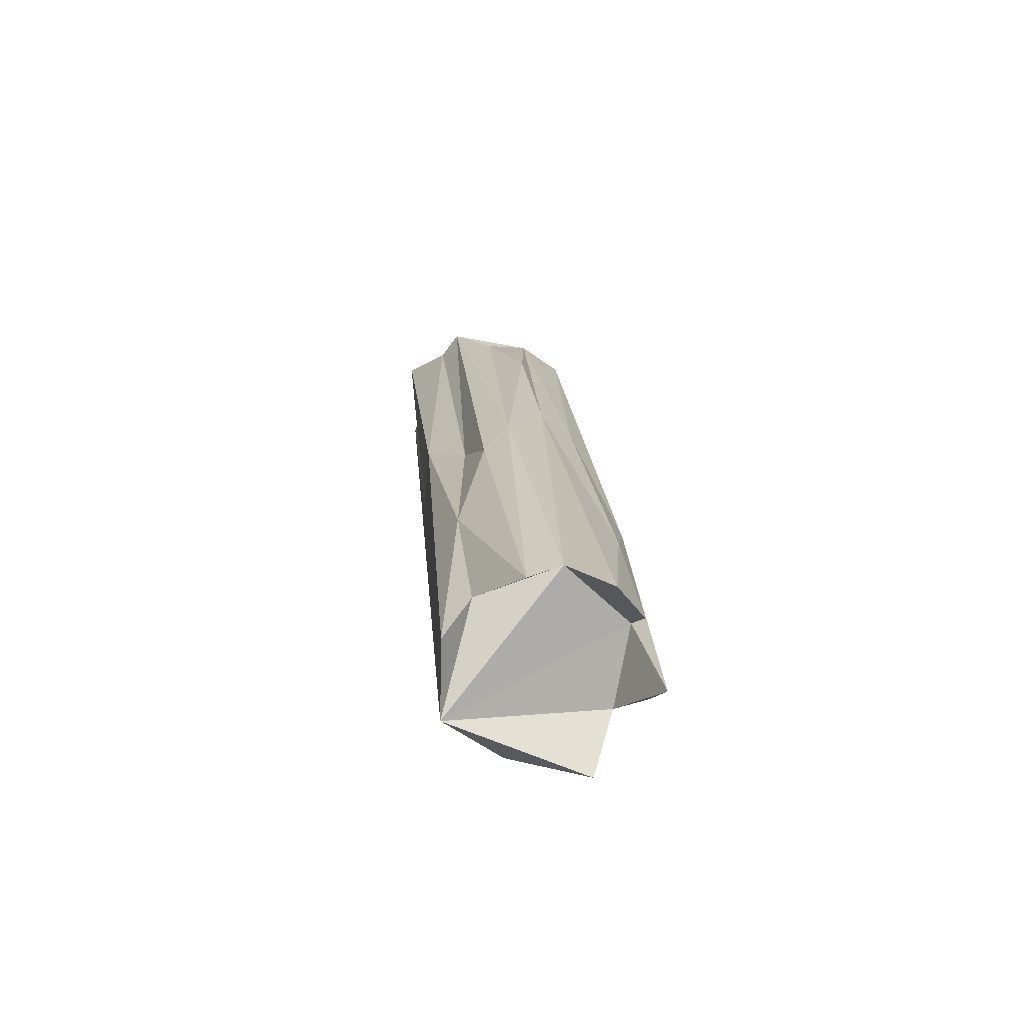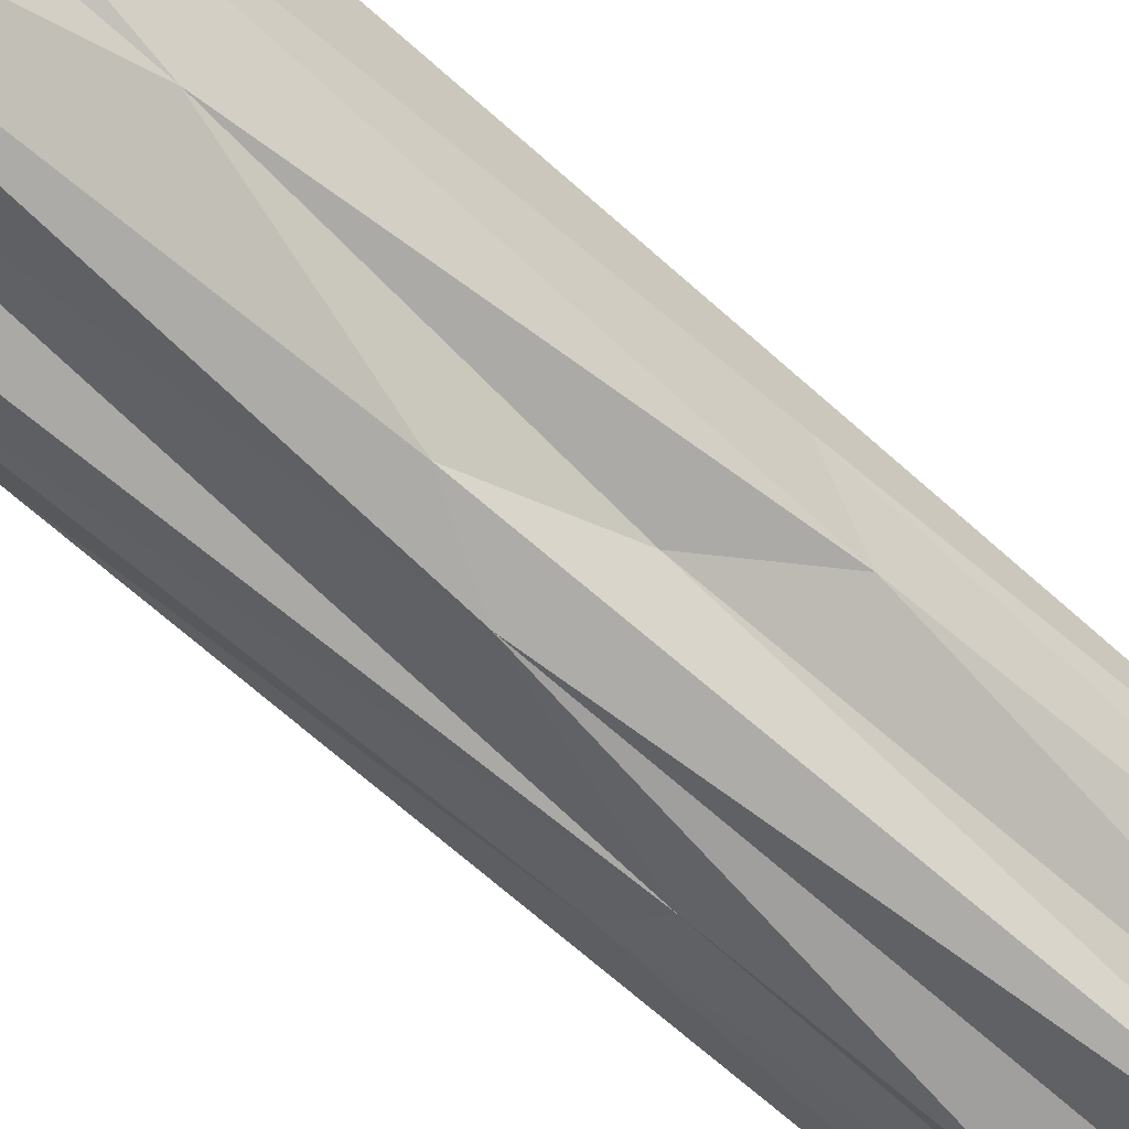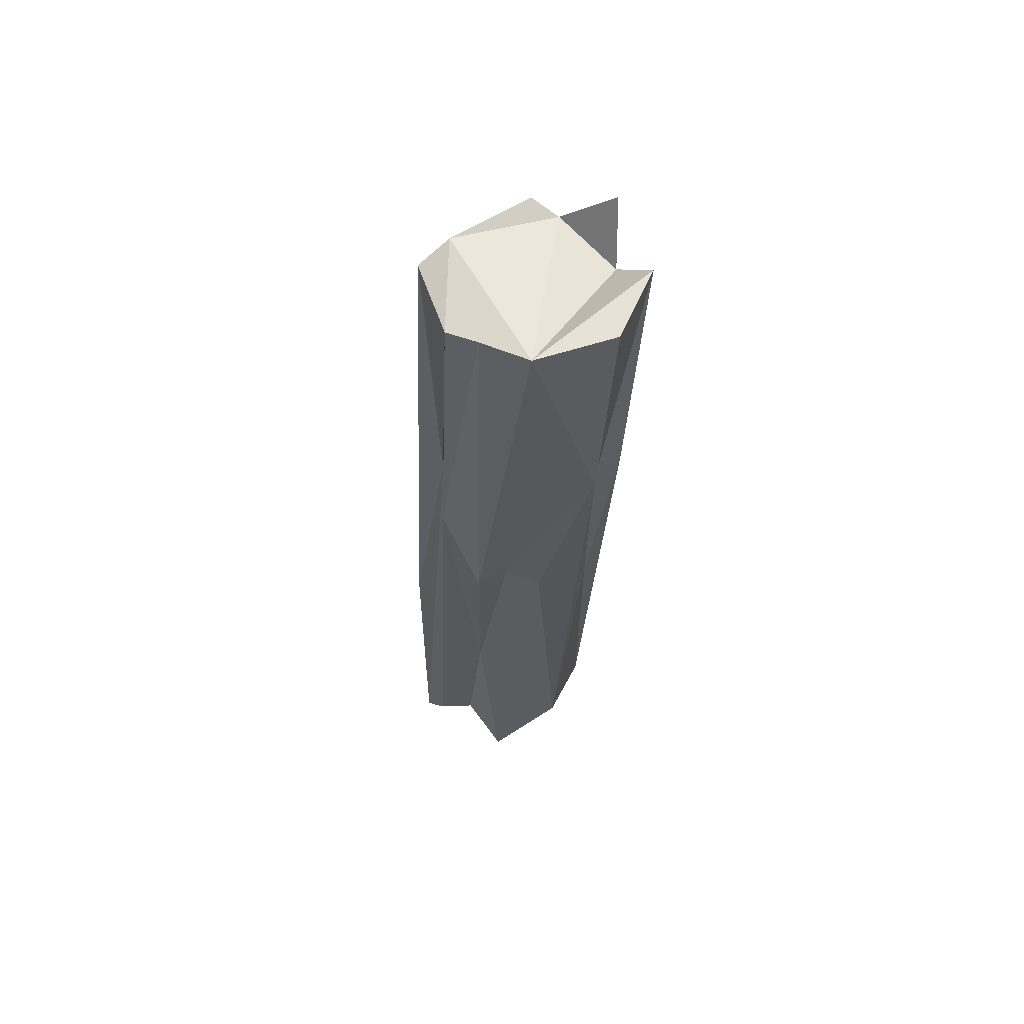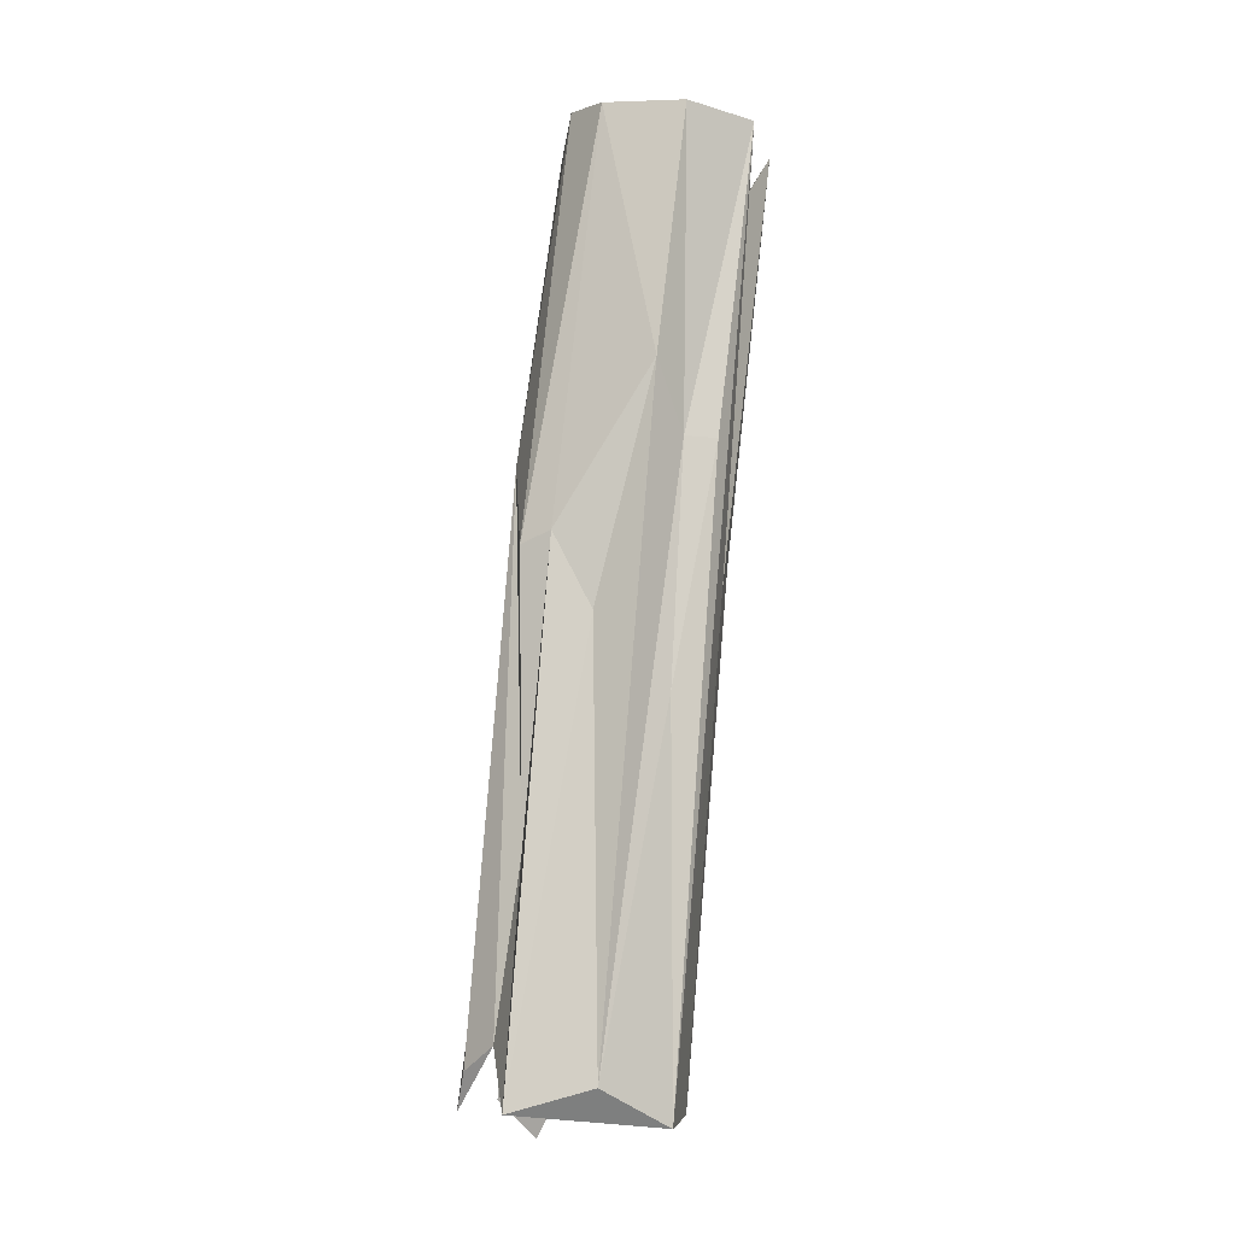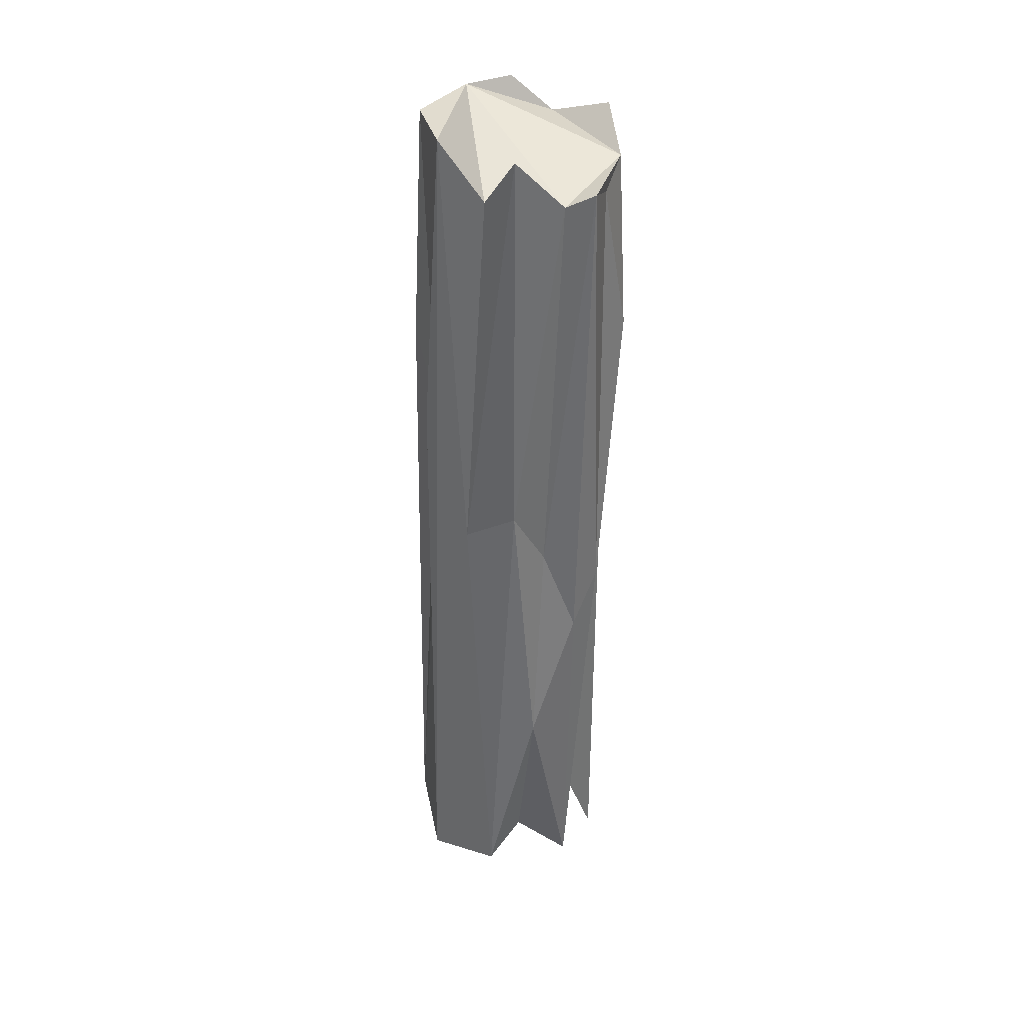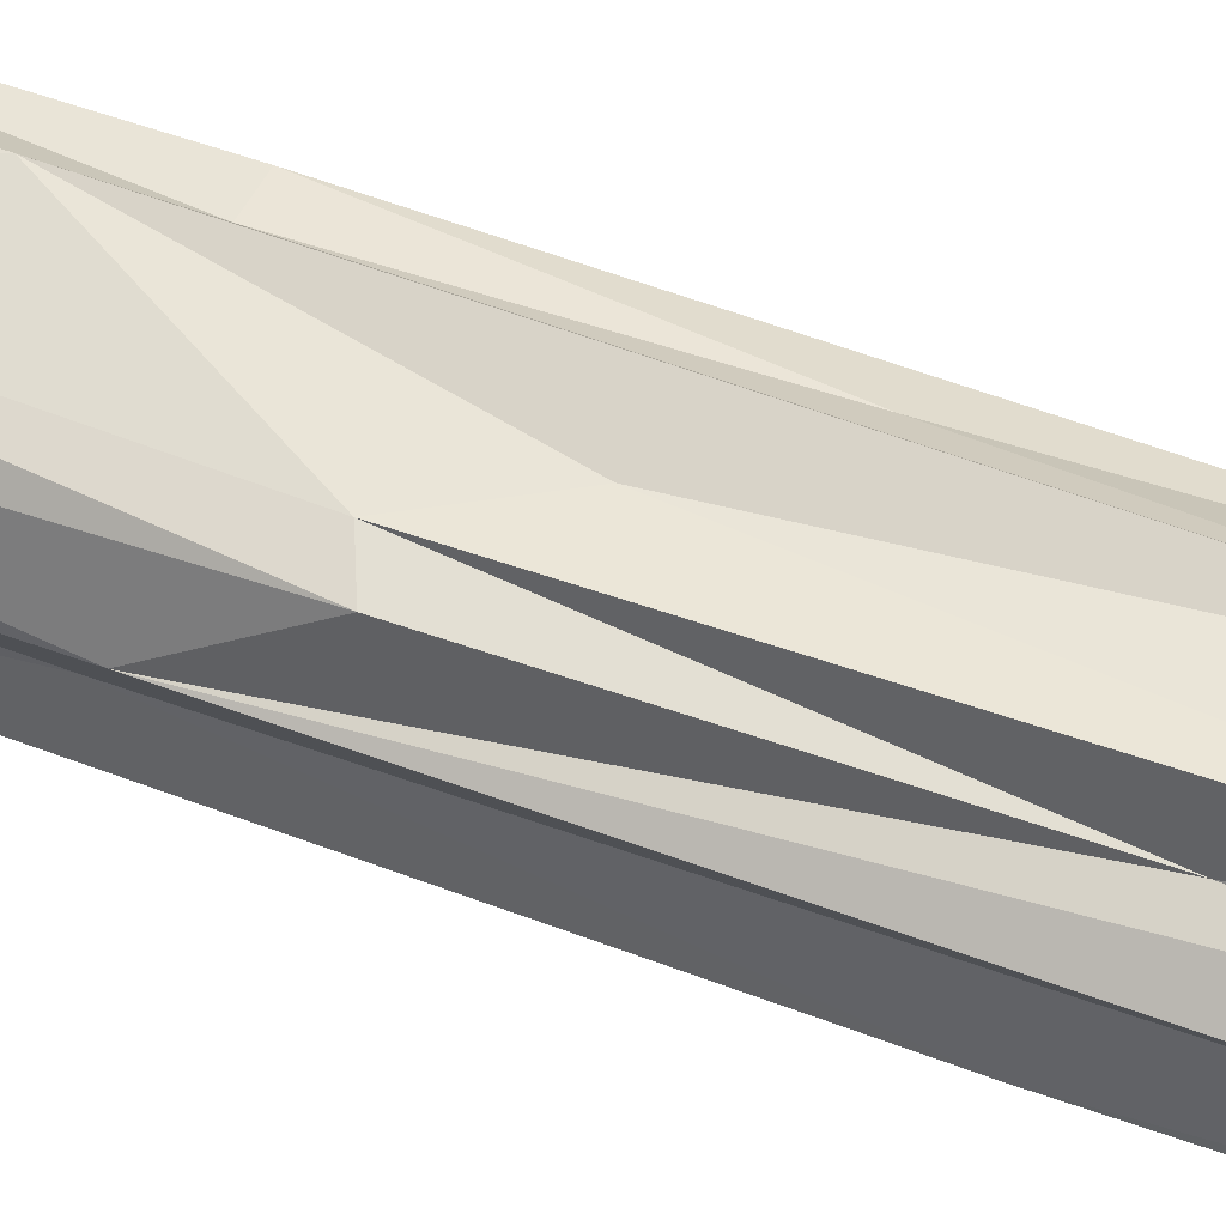
<metadata>
{"format":"obj","ext":"obj","renderer":"f3d","projection":"perspective","resolution":1024,"background":"white","views":[{"elev":-75.2,"azim":177.3,"up":"+Y"},{"elev":-58.5,"azim":42.9,"up":"+Z"},{"elev":68.1,"azim":-25.0,"up":"+Y"},{"elev":-7.3,"azim":8.8,"up":"+Y"},{"elev":30.0,"azim":116.0,"up":"+Y"},{"elev":56.3,"azim":-70.5,"up":"+Z"}]}
</metadata>
<code>
o Cylinder.019_Cylinder.029
v 7.348 4.452 4.637
v 7.392 4.393 4.577
v 7.507 5.76 4.505
v 7.478 5.252 4.533
v 7.508 4.415 4.577
v 7.573 4.965 4.536
v 7.578 4.504 4.635
v 7.667 5.728 4.521
v 7.612 4.432 4.786
v 7.702 5.73 4.631
v 7.721 5.818 4.696
v 7.634 5.827 4.77
v 7.611 5.003 4.782
v 7.605 5.1 4.578
v 7.536 5.048 4.514
v 7.407 5.204 4.796
v 7.512 5.834 4.757
v 7.329 4.5 4.767
v 7.357 4.558 4.679
v 7.44 5.813 4.554
v 7.615 4.439 4.673
v 7.732 5.806 4.569
v 7.403 4.455 4.867
v 7.376 4.537 4.798
v 7.46 5.841 4.707
v 7.436 5.788 4.649
v 7.512 5.497 4.489
v 7.575 5.726 4.498
v 7.596 5.455 4.809
v 7.627 5.355 4.759
v 7.509 5.111 4.807
v 7.312 4.443 4.734
v 7.416 5.36 4.649
v 7.385 5.327 4.716
v 7.452 5.222 4.804
v 7.409 4.786 4.782
v 7.354 4.859 4.639
v 7.426 5.243 4.567
v 7.371 4.694 4.603
v 7.456 4.52 4.588
v 7.606 4.749 4.594
v 7.673 5.351 4.751
v 7.525 4.489 4.858
v 7.67 5.15 4.684
v 7.669 5.197 4.6
v 7.641 5.744 4.484
f 25 26 34
f 4 3 27
f 12 29 30
f 42 11 30
f 45 21 41
f 17 25 16
f 35 17 16
f 34 26 33
f 19 37 1
f 4 27 15
f 40 15 5
f 4 40 2
f 46 8 14
f 41 7 5
f 45 22 44
f 21 44 9
f 29 31 43
f 43 31 23
f 11 42 9
f 13 43 9
f 9 42 13
f 13 30 43
f 30 29 43
f 8 45 14
f 8 22 45
f 46 6 15
f 3 4 38
f 33 26 20
f 16 25 34
f 19 40 9
f 3 17 8
f 36 23 35
f 44 22 10
f 38 20 3
f 35 16 36
f 37 33 20
f 24 34 18
f 24 36 34
f 36 16 34
f 18 33 32
f 18 34 33
f 32 37 19
f 38 37 20
f 37 39 1
f 4 39 38
f 1 39 2
f 17 29 12
f 27 28 15
f 3 28 27
f 4 15 40
f 5 15 6
f 6 46 14
f 6 41 5
f 6 14 41
f 7 41 21
f 41 14 45
f 45 44 21
f 31 35 23
f 42 30 13
f 11 12 30
f 31 29 35
f 44 11 9
f 10 11 44
f 15 28 46
f 9 43 23
f 24 18 32
f 9 23 24
f 7 21 9
f 40 5 7
f 1 2 40
f 24 32 19
f 19 1 40
f 40 7 9
f 9 24 19
f 46 28 3
f 3 20 26
f 26 25 17
f 17 12 11
f 10 22 8
f 17 11 10
f 3 26 17
f 8 46 3
f 17 10 8
f 36 24 23
f 37 32 33
f 38 39 37
f 4 2 39
f 17 35 29

</code>
